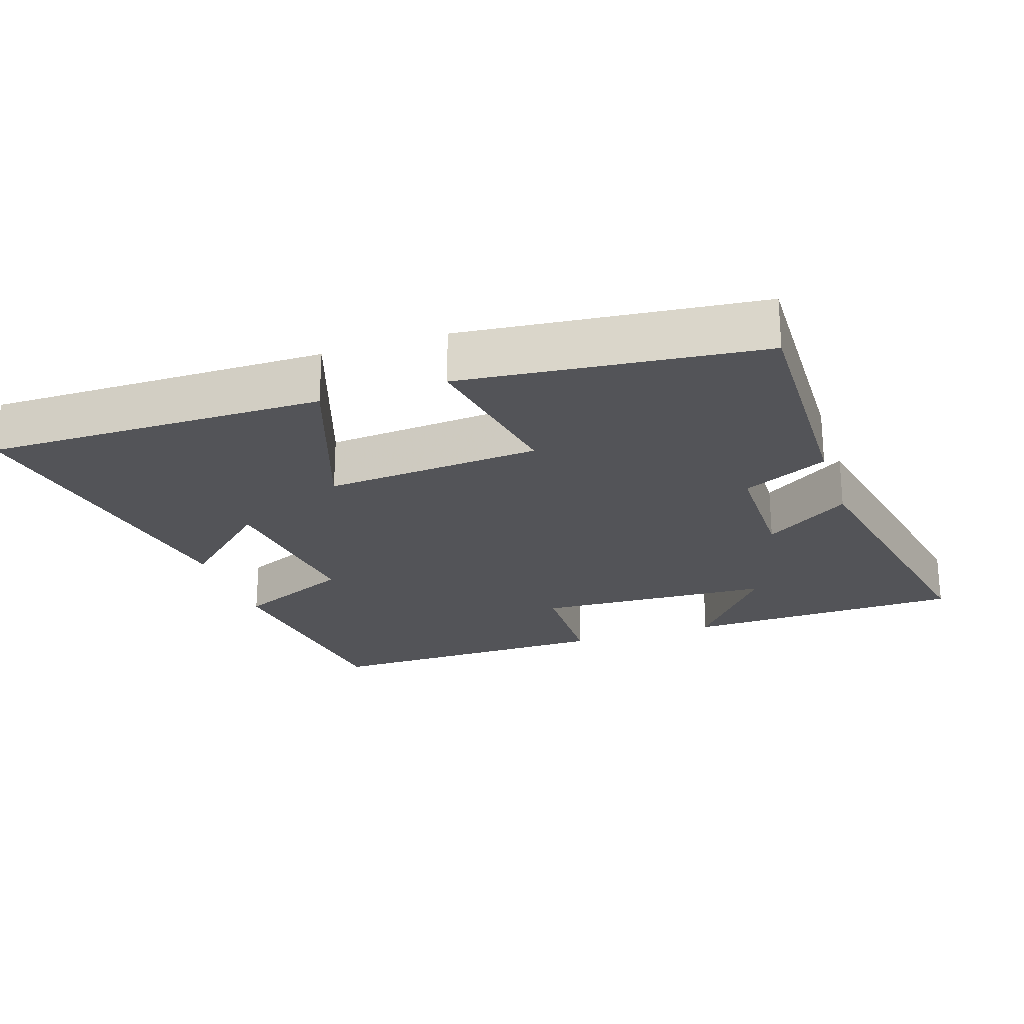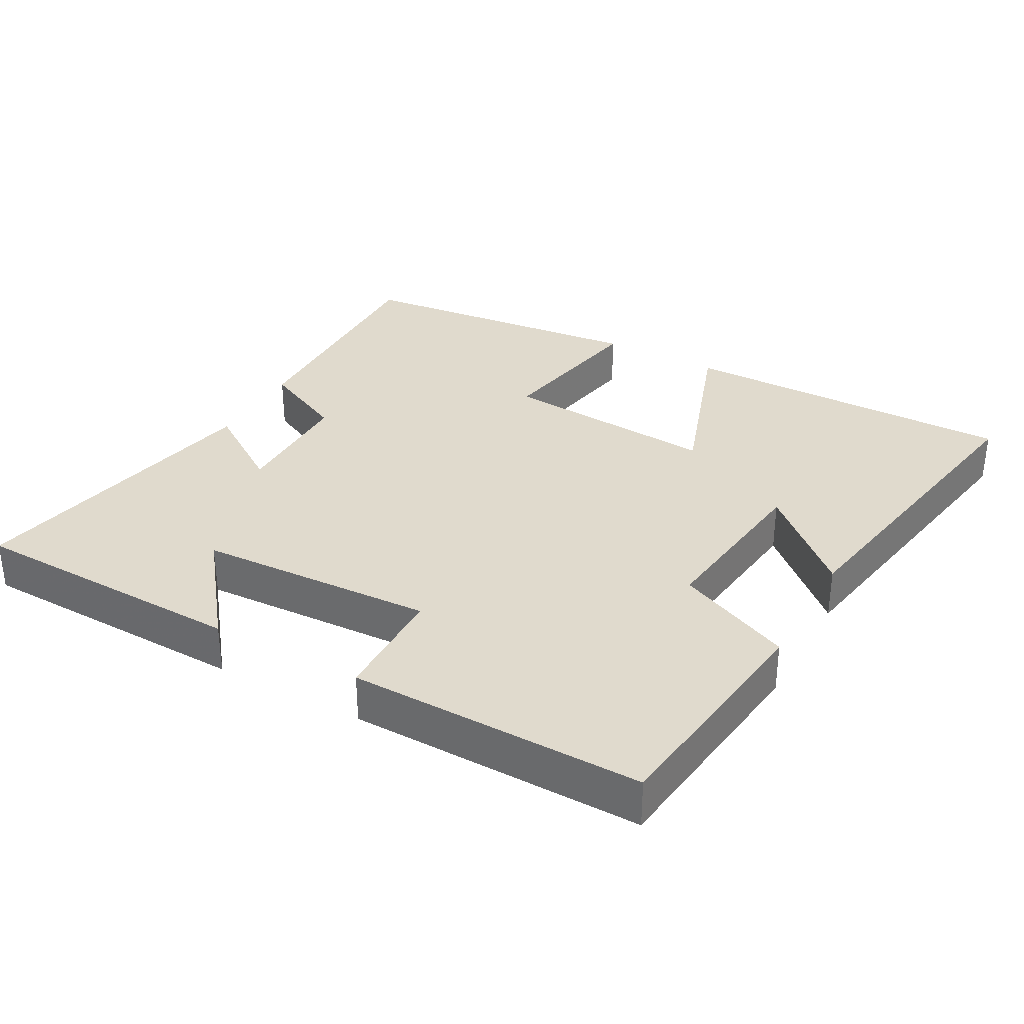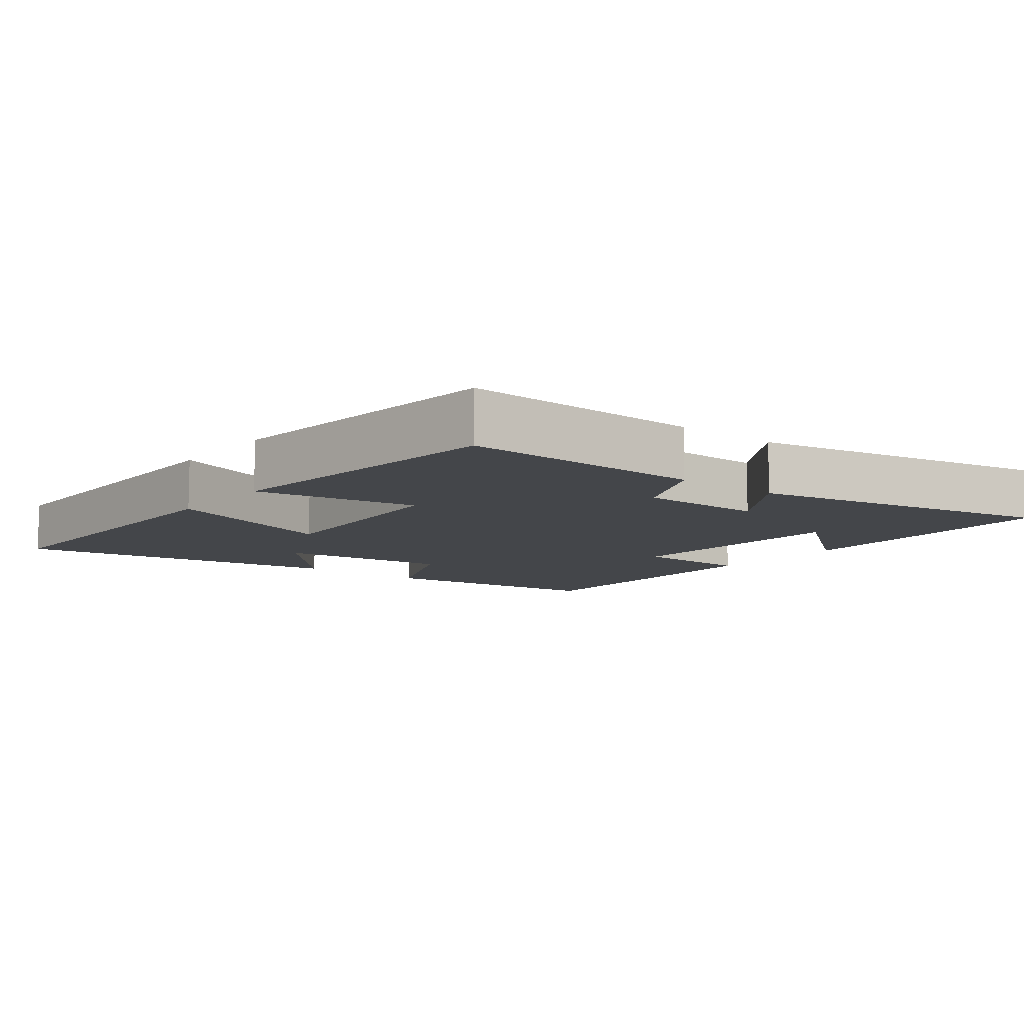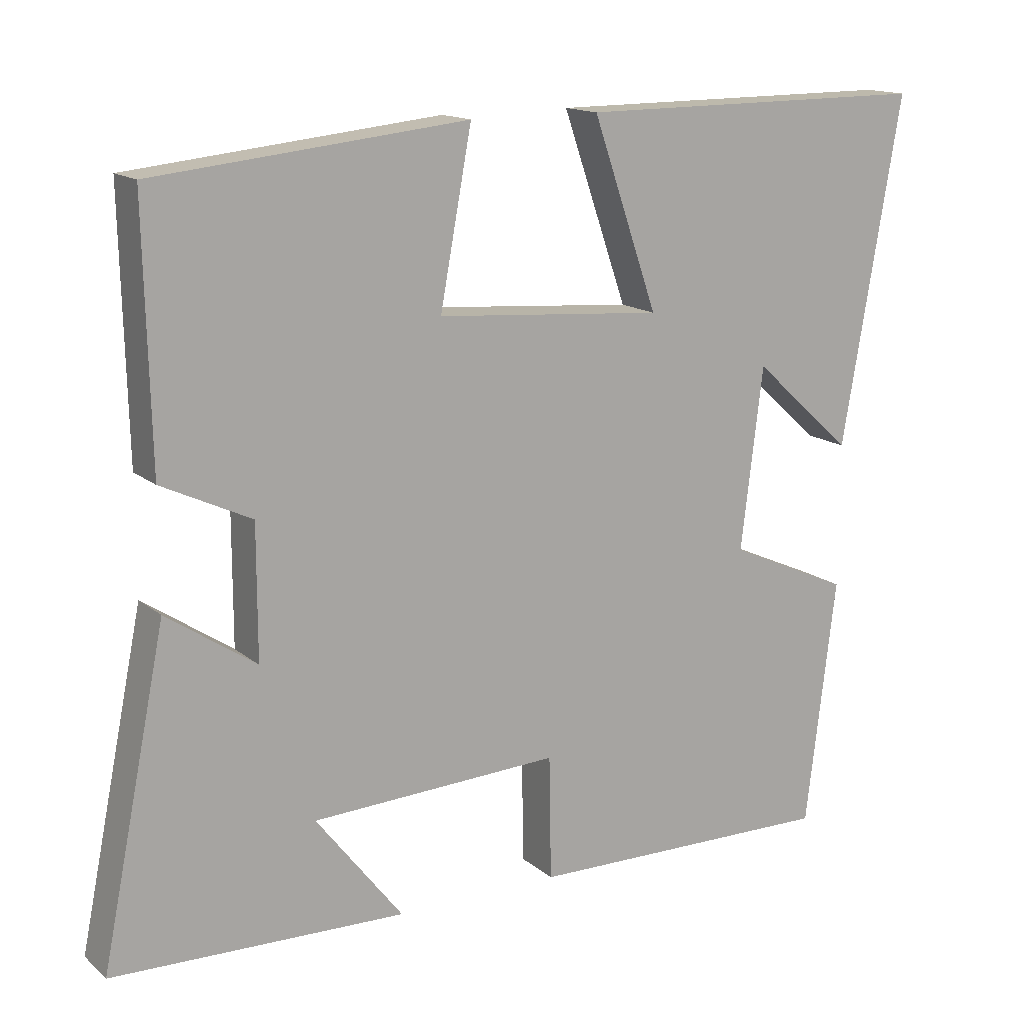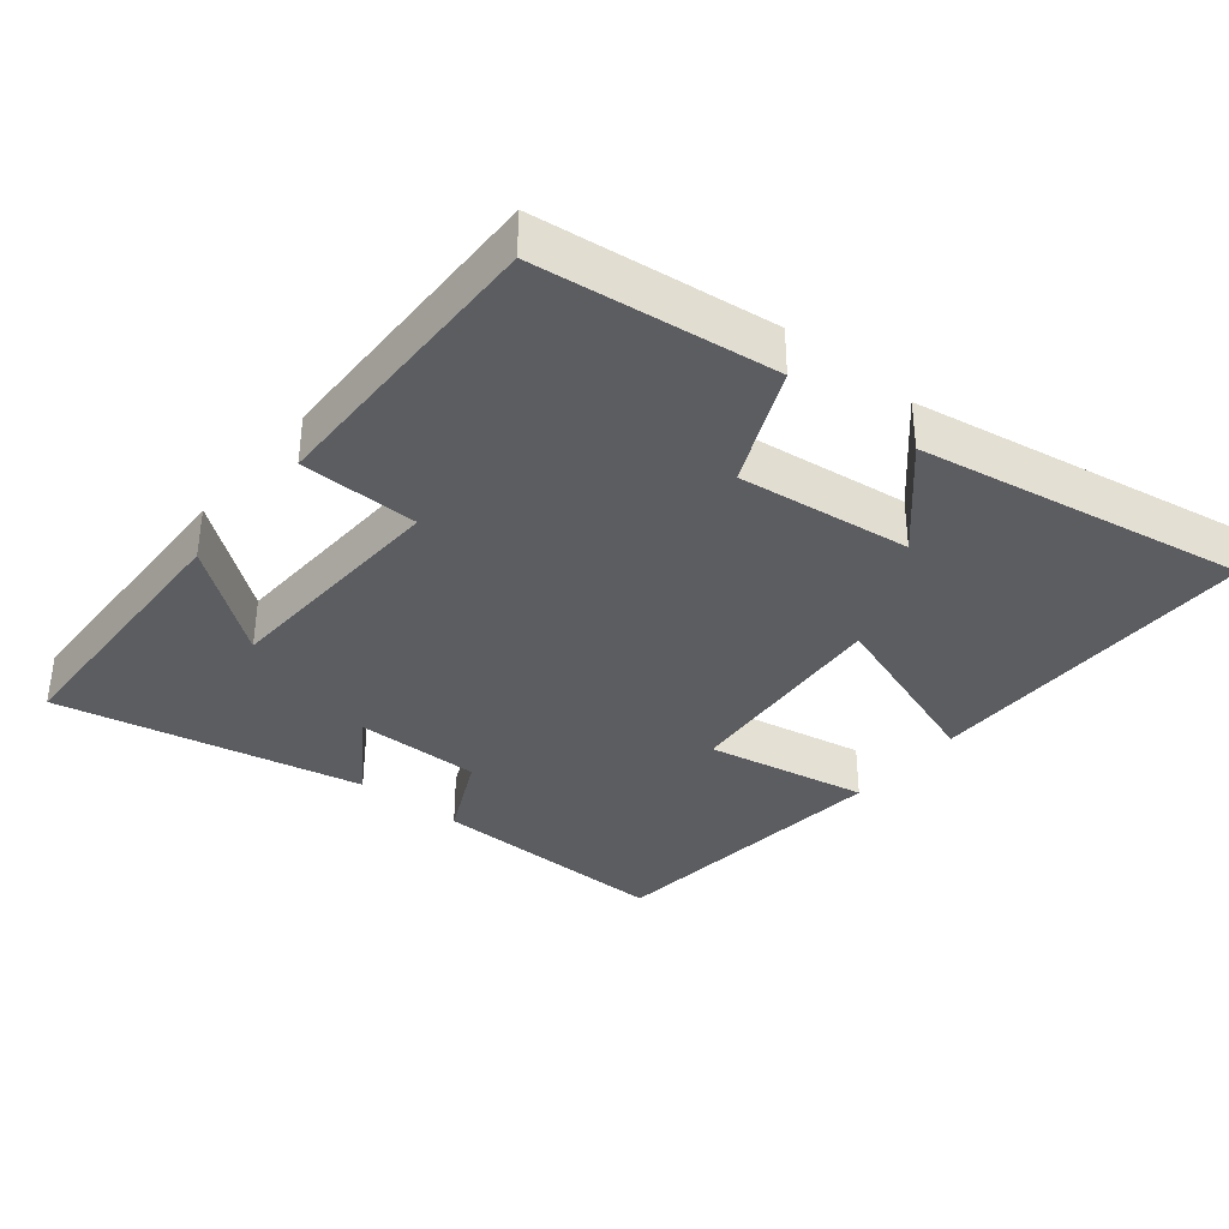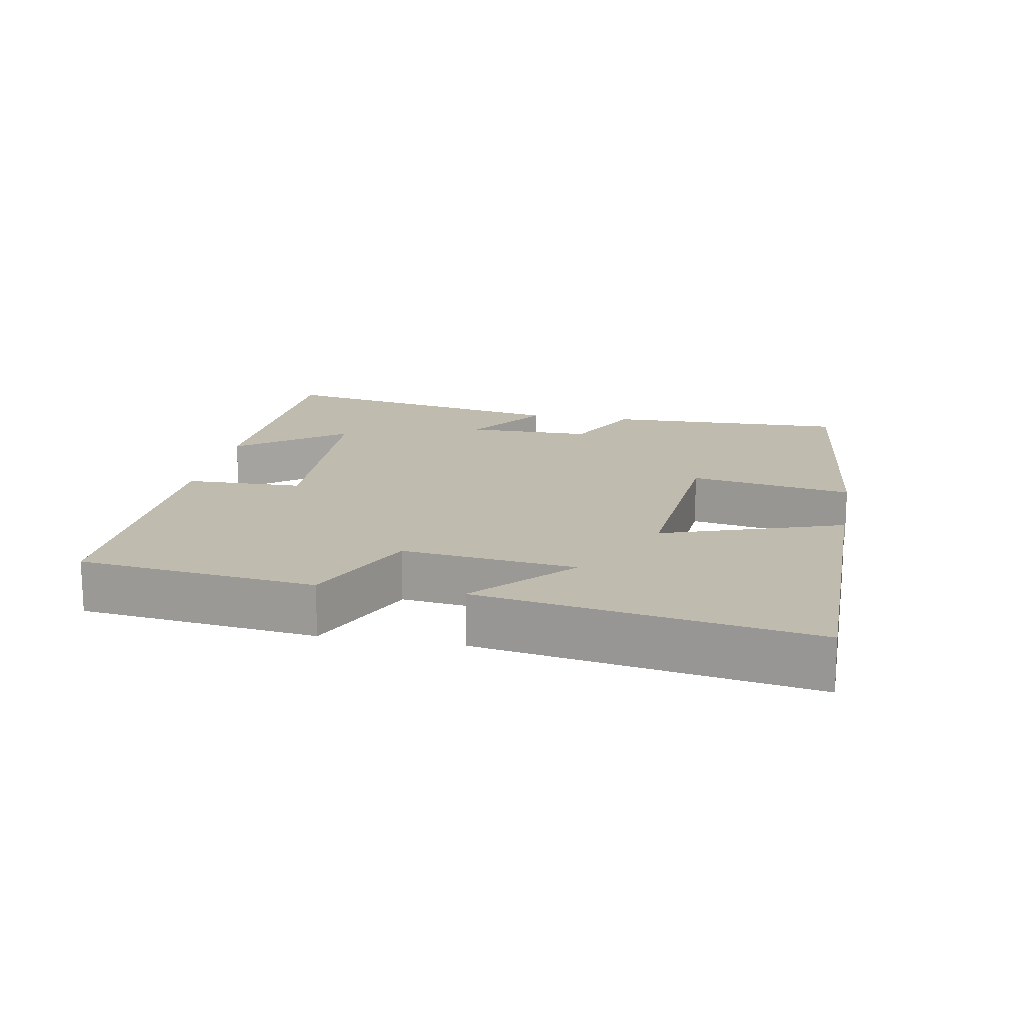
<metadata>
{"format":"obj","ext":"obj","renderer":"f3d","projection":"perspective","resolution":1024,"background":"white","views":[{"elev":-23.5,"azim":18.3,"up":"+Y"},{"elev":33.1,"azim":-151.1,"up":"+Y"},{"elev":-9.6,"azim":51.6,"up":"+Y"},{"elev":14.9,"azim":149.0,"up":"+Z"},{"elev":-35.8,"azim":-129.0,"up":"+Y"},{"elev":16.0,"azim":-79.5,"up":"+Y"}]}
</metadata>
<code>
v -0.459 0.07 -0.506
v -0.5 0.07 -0.167
v -0.333 0.07 -0.093
v -0.363 0.07 0.155
v -0.5 0.07 0.031
v -0.581 0.07 0.502
v -0.096 0.07 0.5
v -0.185 0.07 0.243
v 0.125 0.07 0.267
v 0.082 0.07 0.5
v 0.508 0.07 0.455
v 0.5 0.07 0.106
v 0.378 0.07 0.048
v 0.378 0.07 -0.132
v 0.5 0.07 -0.05
v 0.589 0.07 -0.489
v 0.189 0.07 -0.5
v 0.308 0.07 -0.347
v -0.032 0.07 -0.331
v -0.035 0.07 -0.5
v -0.459 0 -0.506
v -0.5 0 -0.167
v -0.333 0 -0.093
v -0.363 0 0.155
v -0.5 0 0.031
v -0.581 0 0.502
v -0.096 0 0.5
v -0.185 0 0.243
v 0.125 0 0.267
v 0.082 0 0.5
v 0.508 0 0.455
v 0.5 0 0.106
v 0.378 0 0.048
v 0.378 0 -0.132
v 0.5 0 -0.05
v 0.589 0 -0.489
v 0.189 0 -0.5
v 0.308 0 -0.347
v -0.032 0 -0.331
v -0.035 0 -0.5
f 1 2 3
f 20 1 3
f 19 20 3
f 18 19 3 4
f 16 17 18
f 14 15 16 18
f 13 14 18 4
f 11 12 13
f 10 11 13
f 9 10 13
f 8 9 13 4
f 7 8 4
f 4 5 6 7
f 23 22 21
f 23 21 40
f 23 40 39
f 24 23 39 38
f 38 37 36
f 38 36 35 34
f 24 38 34 33
f 33 32 31
f 33 31 30
f 33 30 29
f 24 33 29 28
f 24 28 27
f 27 26 25 24
f 1 21 22 2
f 2 22 23 3
f 3 23 24 4
f 4 24 25 5
f 5 25 26 6
f 6 26 27 7
f 7 27 28 8
f 8 28 29 9
f 9 29 30 10
f 10 30 31 11
f 11 31 32 12
f 12 32 33 13
f 13 33 34 14
f 14 34 35 15
f 15 35 36 16
f 16 36 37 17
f 17 37 38 18
f 18 38 39 19
f 19 39 40 20
f 20 40 21 1

</code>
